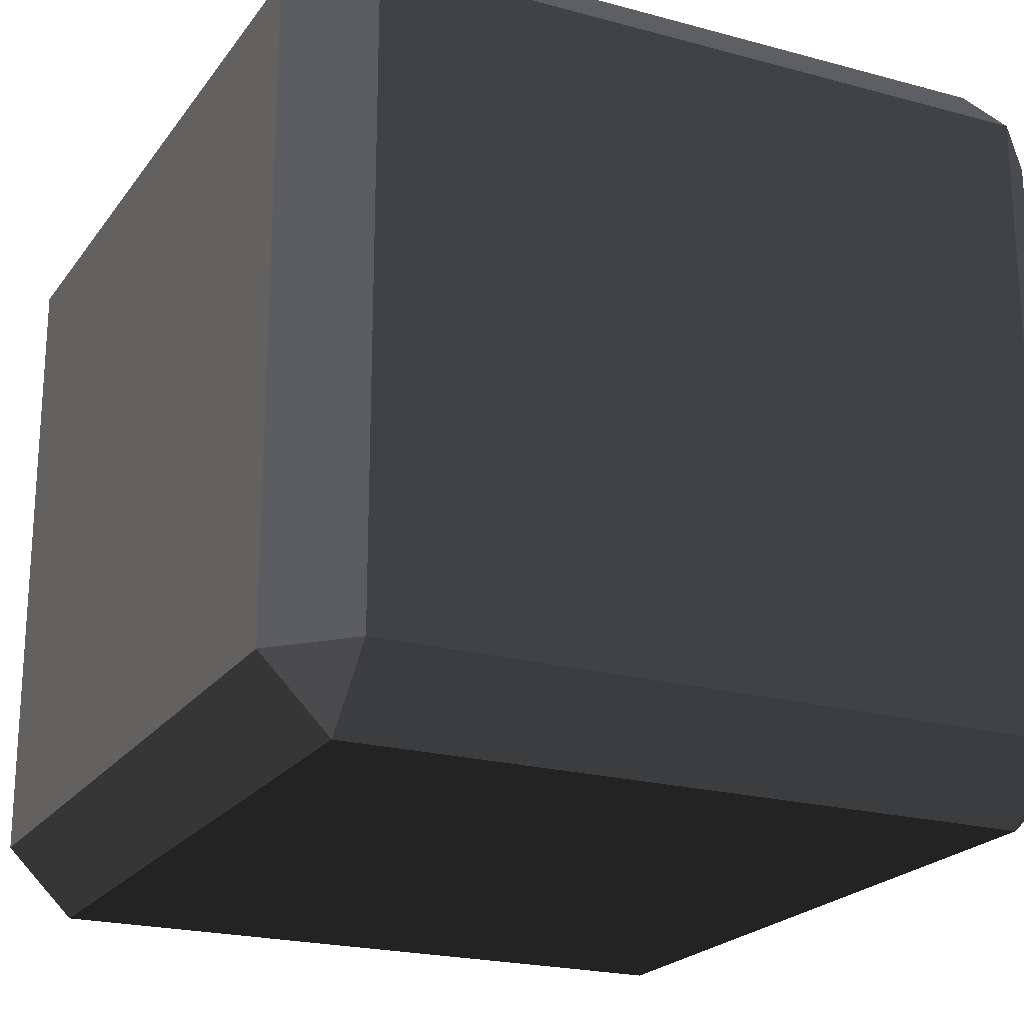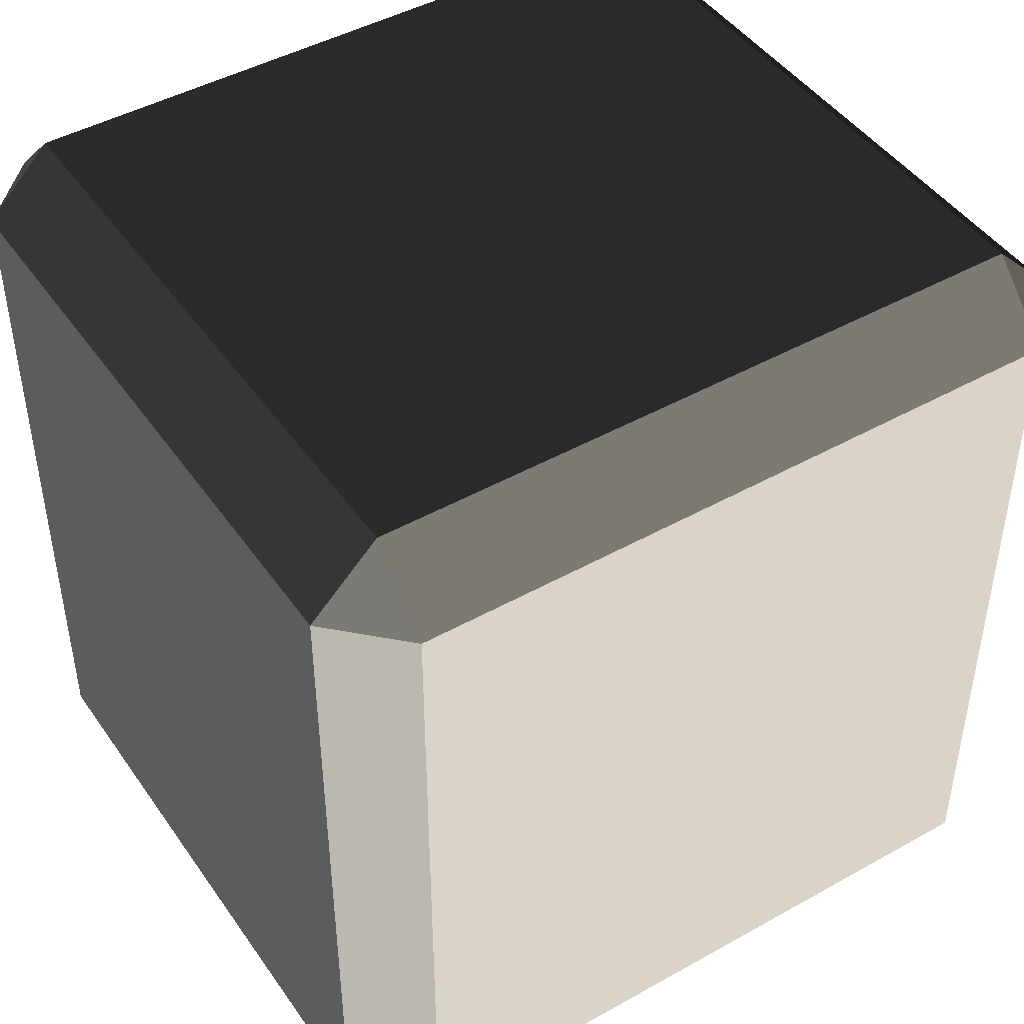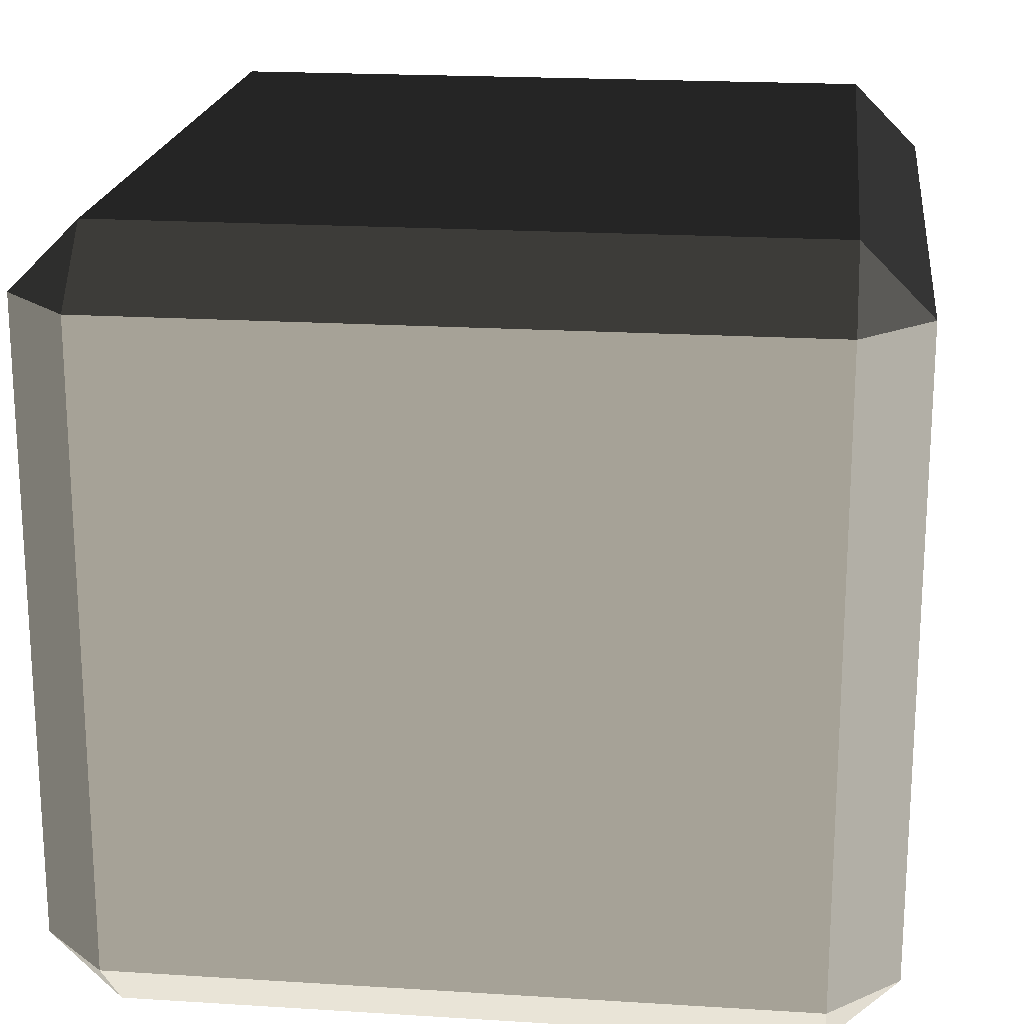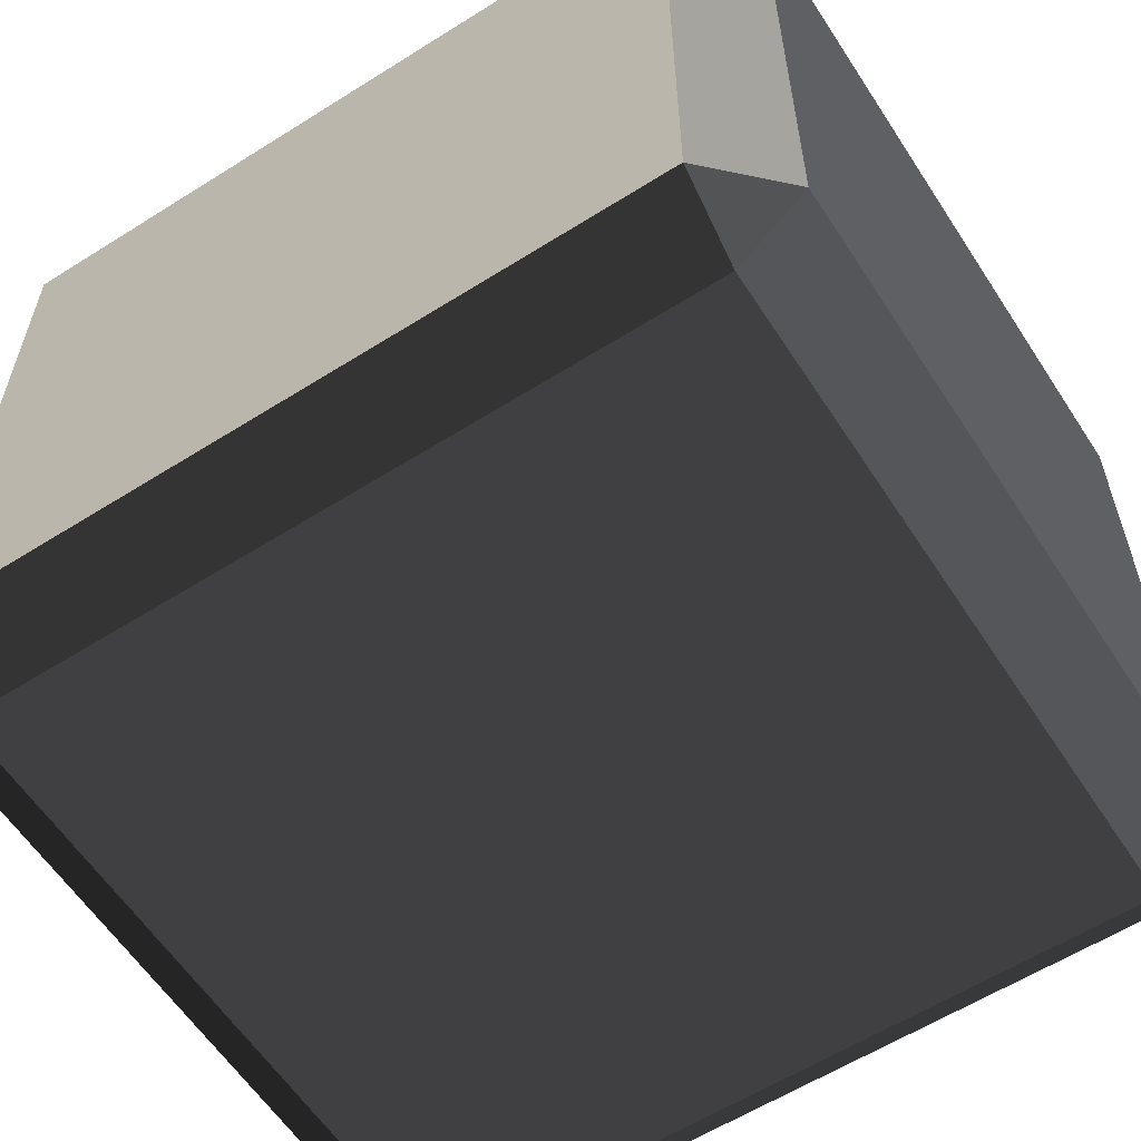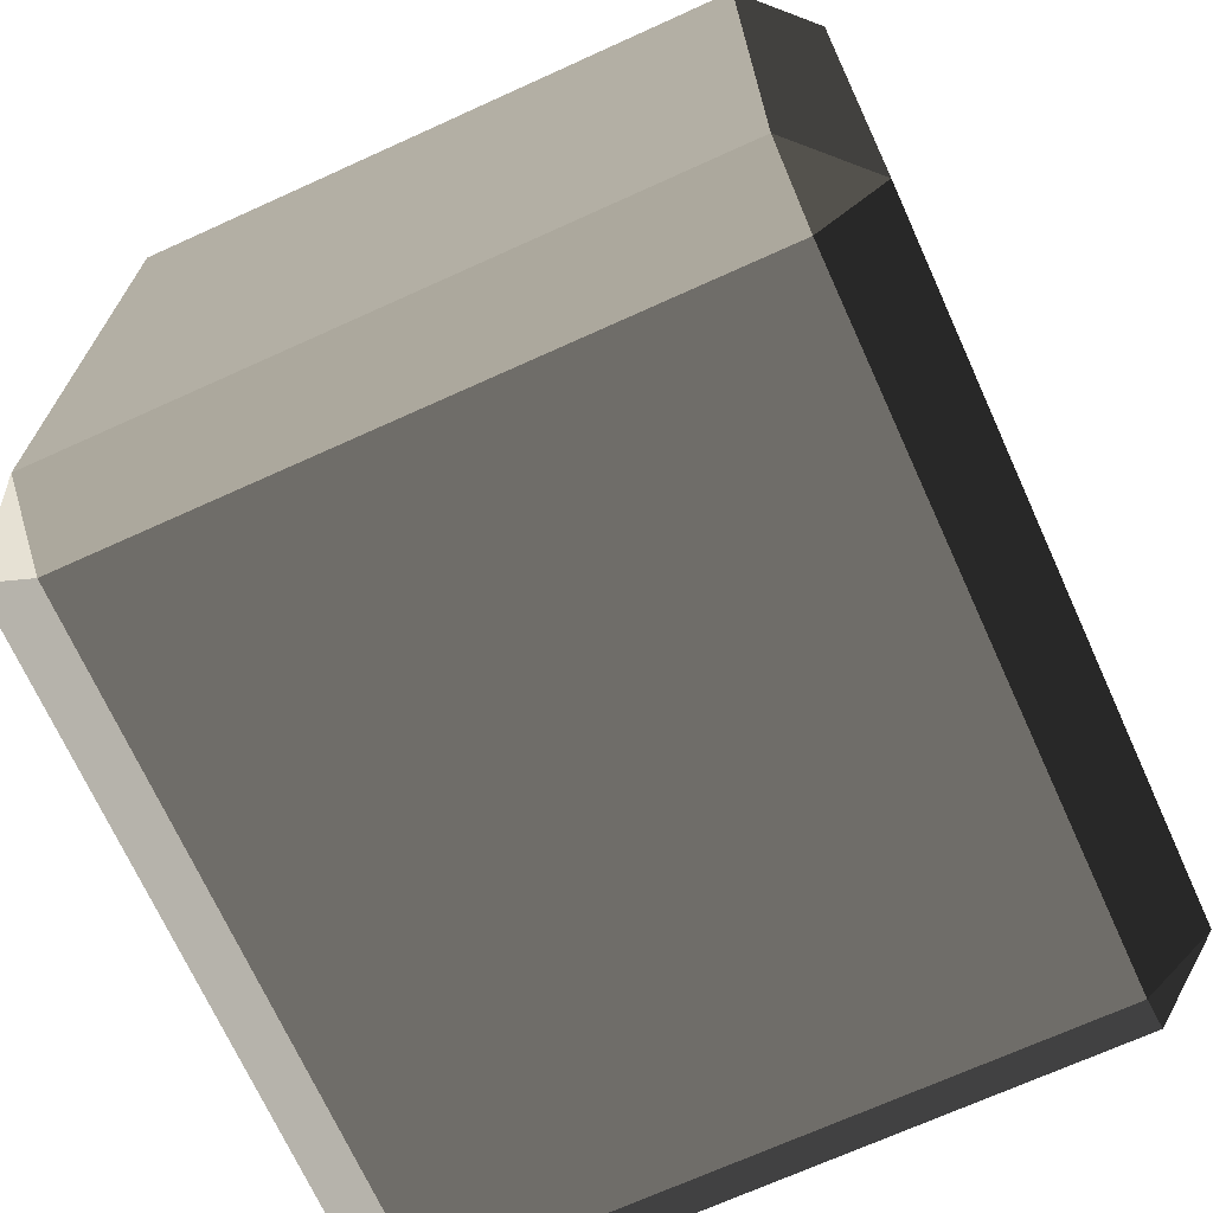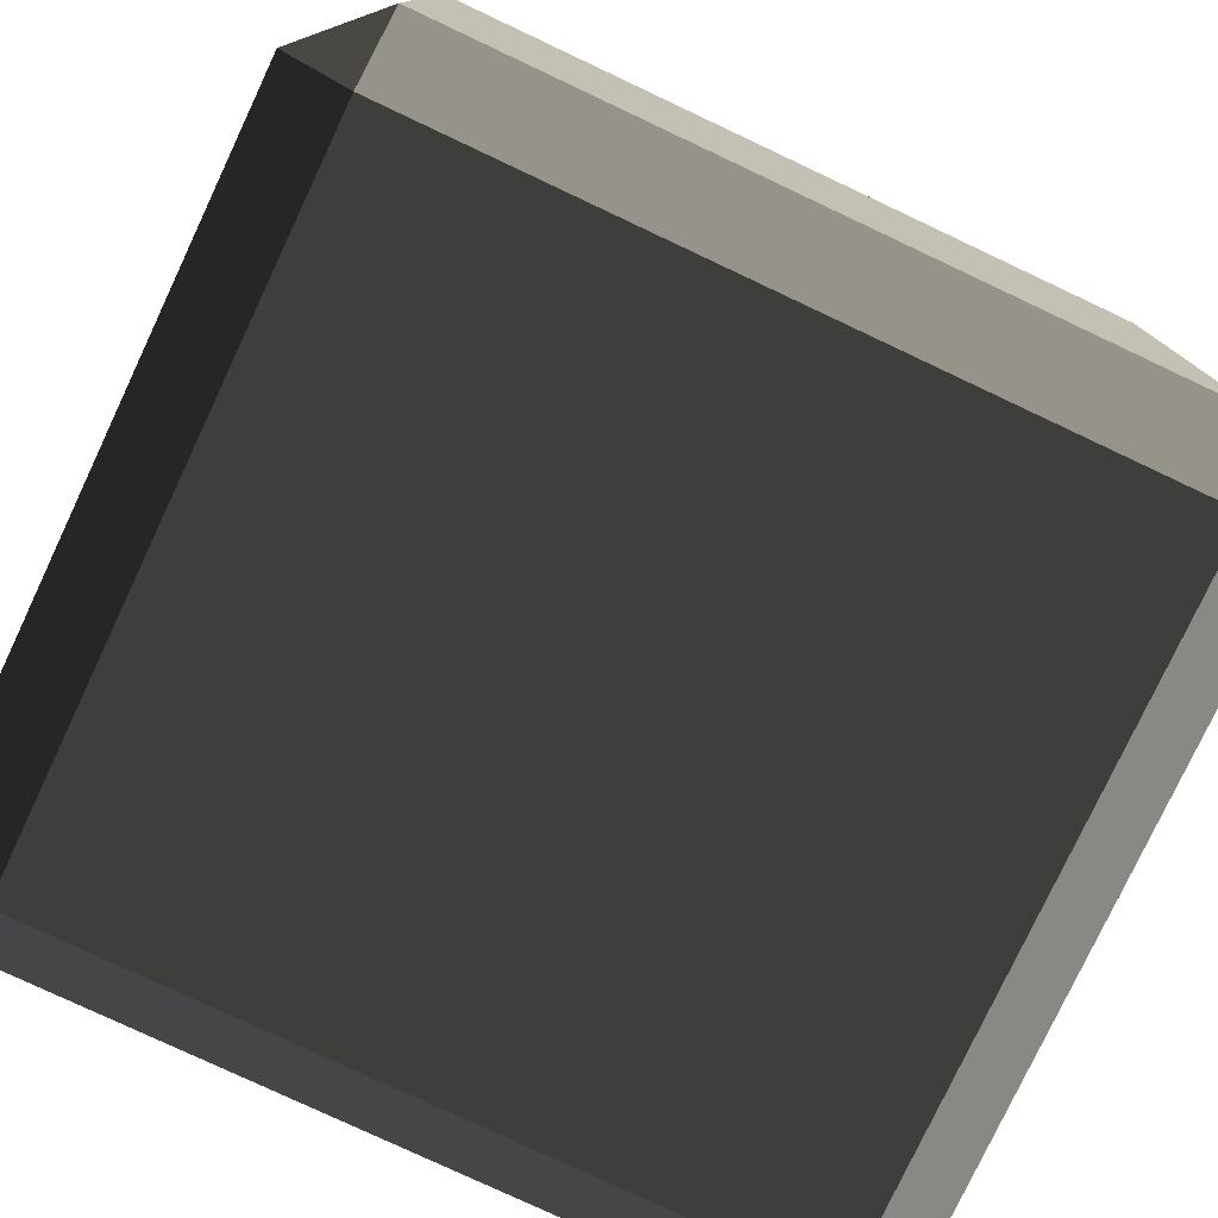
<metadata>
{"format":"obj","ext":"obj","renderer":"f3d","projection":"perspective","resolution":1024,"background":"white","views":[{"elev":-21.5,"azim":-25.8,"up":"+Y"},{"elev":45.7,"azim":147.2,"up":"+Z"},{"elev":19.6,"azim":-173.3,"up":"+Y"},{"elev":-59.6,"azim":-57.1,"up":"+Y"},{"elev":-70.3,"azim":114.4,"up":"+Z"},{"elev":-78.3,"azim":-115.2,"up":"+Y"}]}
</metadata>
<code>
v -0.4539 -0.5175 0.4863
v -0.4539 -0.5175 -0.4863
v -0.5452 -0.4262 -0.4863
v -0.5452 -0.4262 0.4863
v -0.4539 -0.4262 0.5776
v 0.4539 -0.4262 0.5776
v 0.4539 -0.5175 0.4863
v -0.4539 -0.5175 0.4863
v -0.5452 -0.4262 0.4863
v -0.5452 0.4262 0.4863
v -0.4539 0.4262 0.5776
v -0.4539 -0.4262 0.5776
v 0.5452 -0.4262 0.4863
v 0.5452 -0.4262 -0.4863
v 0.4539 -0.5175 -0.4863
v 0.4539 -0.5175 0.4863
v 0.4539 -0.4262 0.5776
v 0.4539 0.4262 0.5776
v 0.5452 0.4262 0.4863
v 0.5452 -0.4262 0.4863
v -0.5452 0.4262 0.4863
v -0.5452 0.4262 -0.4863
v -0.4539 0.5175 -0.4863
v -0.4539 0.5175 0.4863
v -0.4539 0.5175 0.4863
v 0.4539 0.5175 0.4863
v 0.4539 0.4262 0.5776
v -0.4539 0.4262 0.5776
v 0.4539 0.5175 0.4863
v 0.4539 0.5175 -0.4863
v 0.5452 0.4262 -0.4863
v 0.5452 0.4262 0.4863
v -0.5452 0.4262 -0.4863
v -0.5452 -0.4262 -0.4863
v -0.4539 -0.4262 -0.5776
v -0.4539 0.4262 -0.5776
v -0.4539 0.4262 -0.5776
v 0.4539 0.4262 -0.5776
v 0.4539 0.5175 -0.4863
v -0.4539 0.5175 -0.4863
v 0.4539 0.4262 -0.5776
v 0.4539 -0.4262 -0.5776
v 0.5452 -0.4262 -0.4863
v 0.5452 0.4262 -0.4863
v -0.4539 -0.5175 -0.4863
v 0.4539 -0.5175 -0.4863
v 0.4539 -0.4262 -0.5776
v -0.4539 -0.4262 -0.5776
v -0.4539 -0.4262 0.5776
v -0.4539 0.4262 0.5776
v 0.4539 0.4262 0.5776
v 0.4539 -0.4262 0.5776
v -0.4539 0.5175 0.4863
v -0.4539 0.5175 -0.4863
v 0.4539 0.5175 -0.4863
v 0.4539 0.5175 0.4863
v -0.4539 0.4262 -0.5776
v -0.4539 -0.4262 -0.5776
v 0.4539 -0.4262 -0.5776
v 0.4539 0.4262 -0.5776
v -0.4539 -0.5175 -0.4863
v -0.4539 -0.5175 0.4863
v 0.4539 -0.5175 0.4863
v 0.4539 -0.5175 -0.4863
v 0.5452 -0.4262 0.4863
v 0.5452 0.4262 0.4863
v 0.5452 0.4262 -0.4863
v 0.5452 -0.4262 -0.4863
v -0.5452 -0.4262 -0.4863
v -0.5452 0.4262 -0.4863
v -0.5452 0.4262 0.4863
v -0.5452 -0.4262 0.4863
v -0.4539 -0.5175 0.4863
v -0.5452 -0.4262 0.4863
v -0.4539 -0.4262 0.5776
v 0.5452 -0.4262 0.4863
v 0.4539 -0.5175 0.4863
v 0.4539 -0.4262 0.5776
v -0.5452 0.4262 0.4863
v -0.4539 0.5175 0.4863
v -0.4539 0.4262 0.5776
v 0.4539 0.5175 0.4863
v 0.5452 0.4262 0.4863
v 0.4539 0.4262 0.5776
v -0.5452 0.4262 -0.4863
v -0.4539 0.4262 -0.5776
v -0.4539 0.5175 -0.4863
v 0.4539 0.4262 -0.5776
v 0.5452 0.4262 -0.4863
v 0.4539 0.5175 -0.4863
v -0.5452 -0.4262 -0.4863
v -0.4539 -0.5175 -0.4863
v -0.4539 -0.4262 -0.5776
v 0.4539 -0.5175 -0.4863
v 0.5452 -0.4262 -0.4863
v 0.4539 -0.4262 -0.5776
g Desert_Rock_02_(7)_437_119
f 1 3 2
f 1 4 3
f 5 7 6
f 5 8 7
f 9 11 10
f 9 12 11
f 13 15 14
f 13 16 15
f 17 19 18
f 17 20 19
f 21 23 22
f 21 24 23
f 25 27 26
f 25 28 27
f 29 31 30
f 29 32 31
f 33 35 34
f 33 36 35
f 37 39 38
f 37 40 39
f 41 43 42
f 41 44 43
f 45 47 46
f 45 48 47
f 49 51 50
f 49 52 51
f 53 55 54
f 53 56 55
f 57 59 58
f 57 60 59
f 61 63 62
f 61 64 63
f 65 67 66
f 65 68 67
f 69 71 70
f 69 72 71
f 73 75 74
f 76 78 77
f 79 81 80
f 82 84 83
f 85 87 86
f 88 90 89
f 91 93 92
f 94 96 95

</code>
